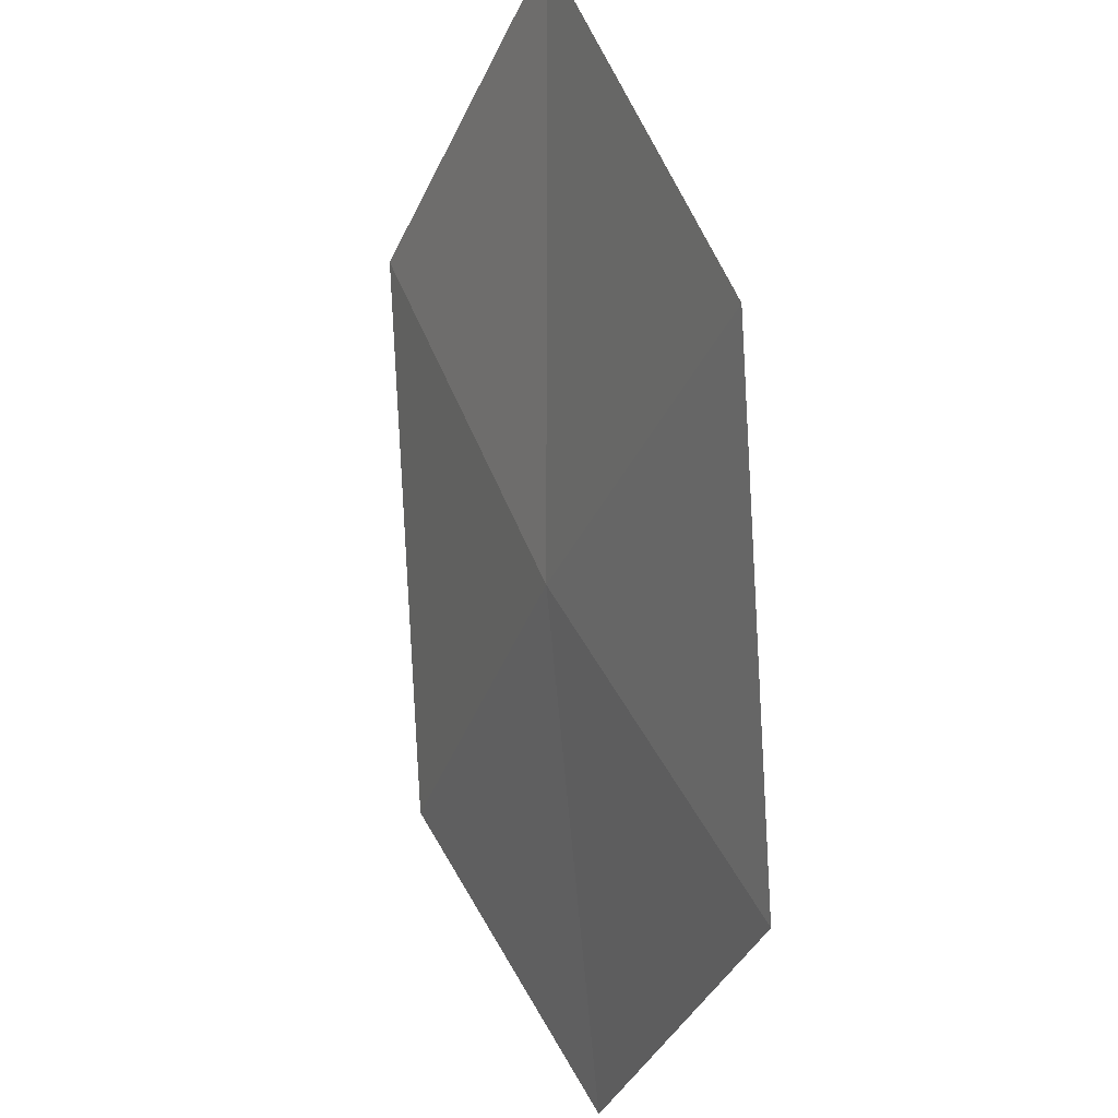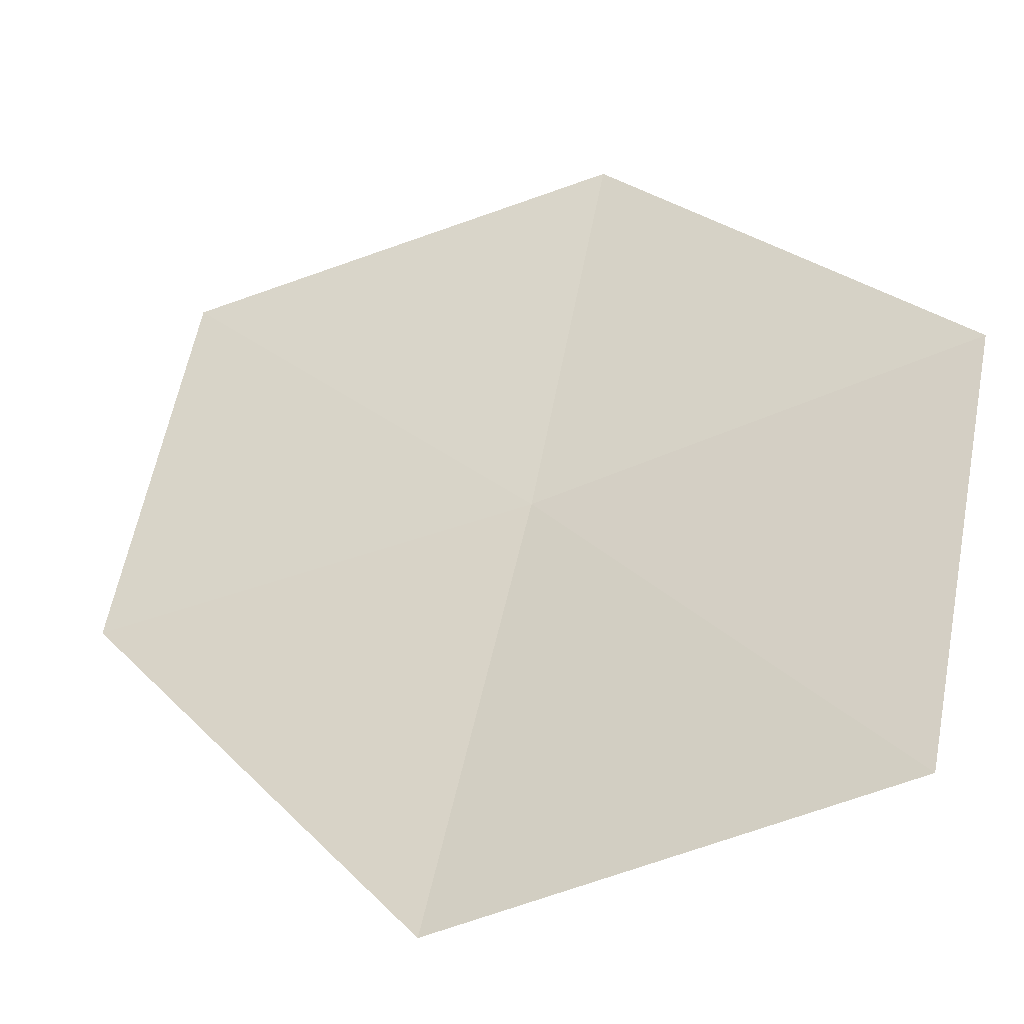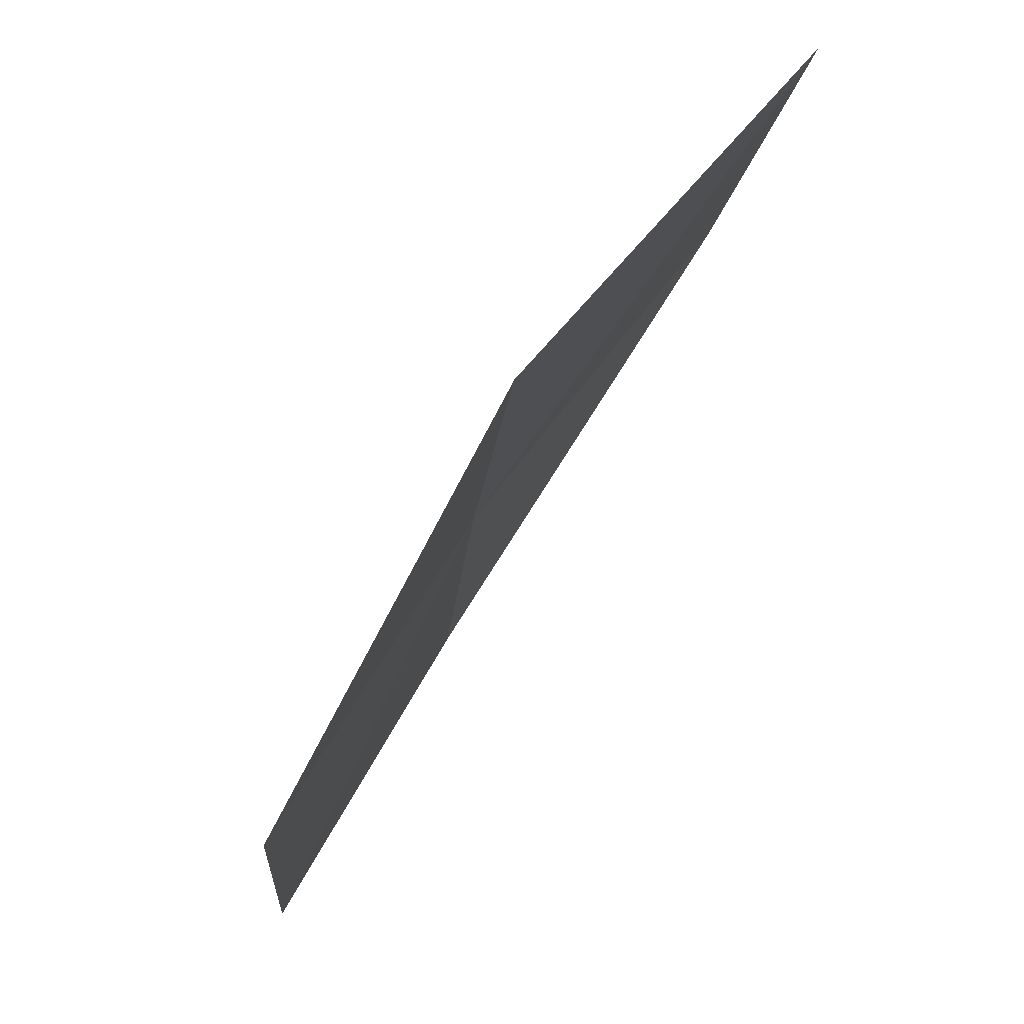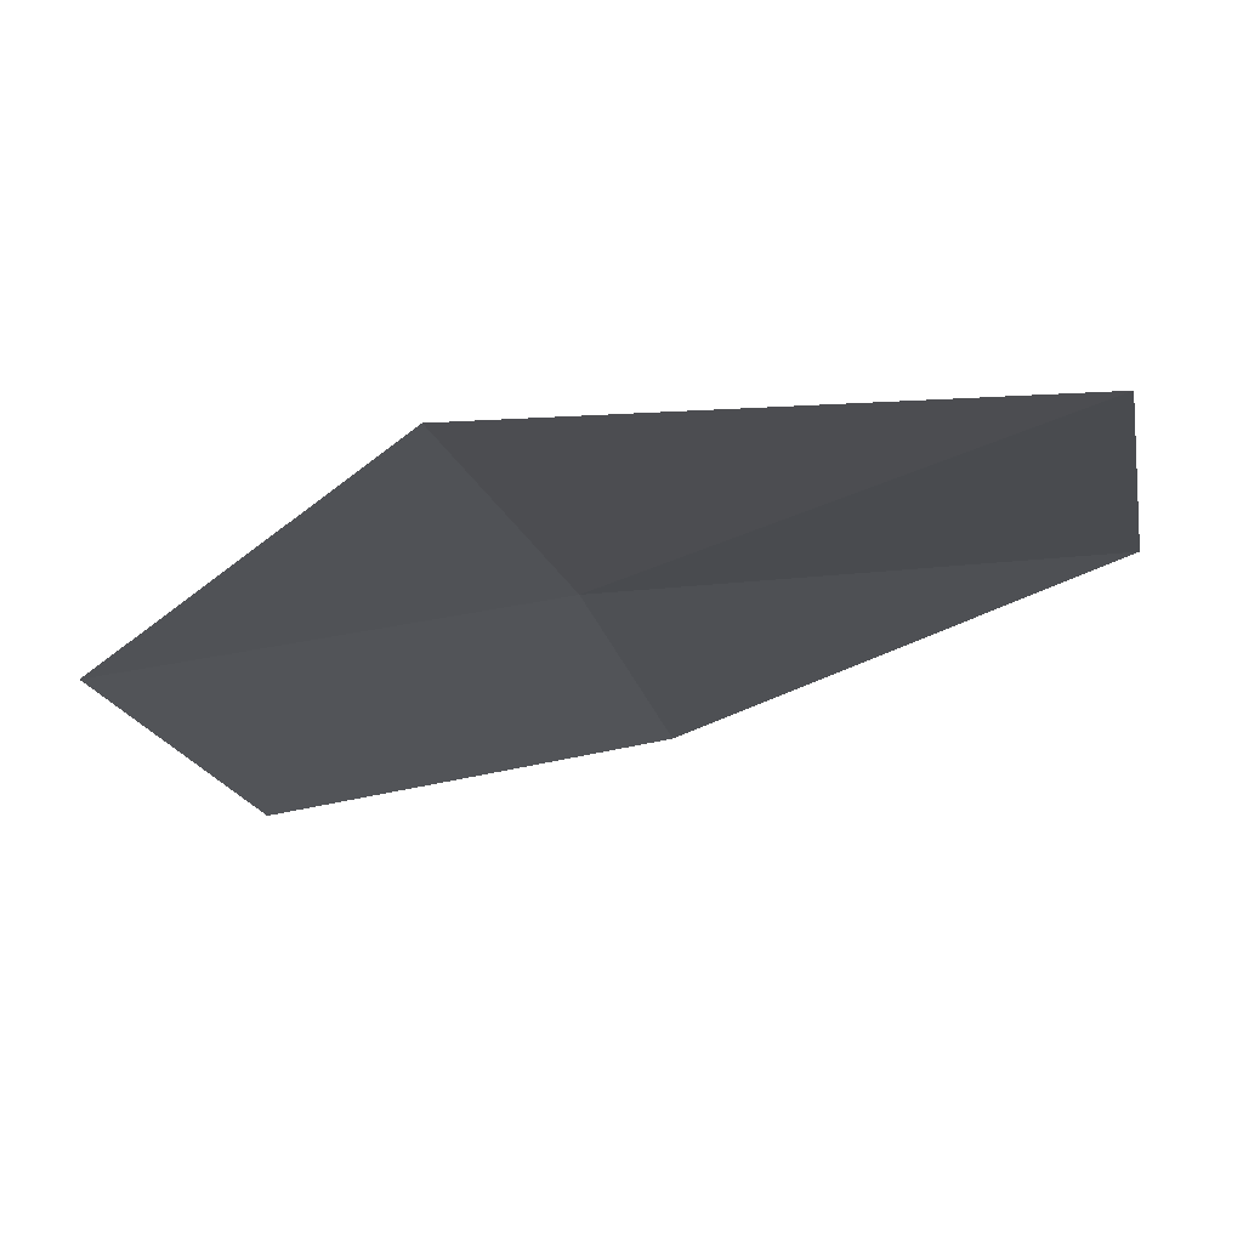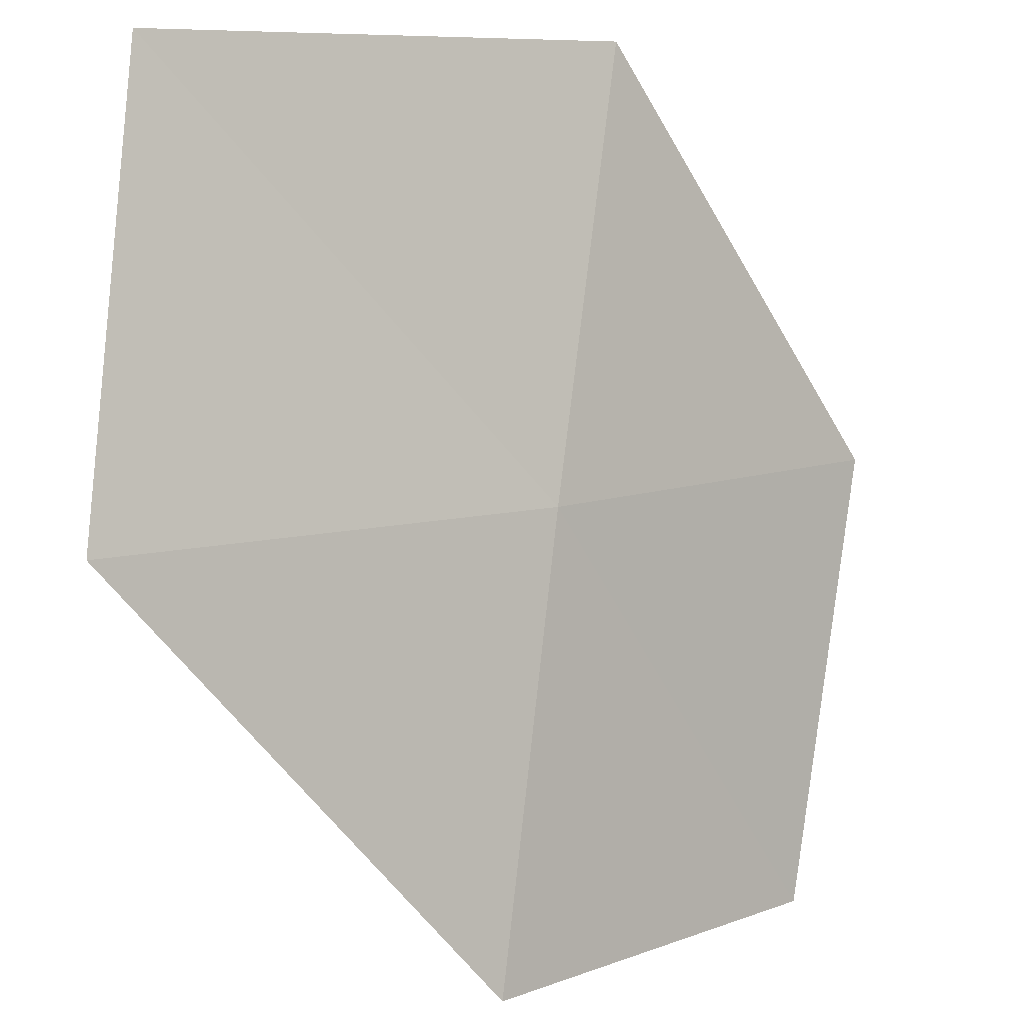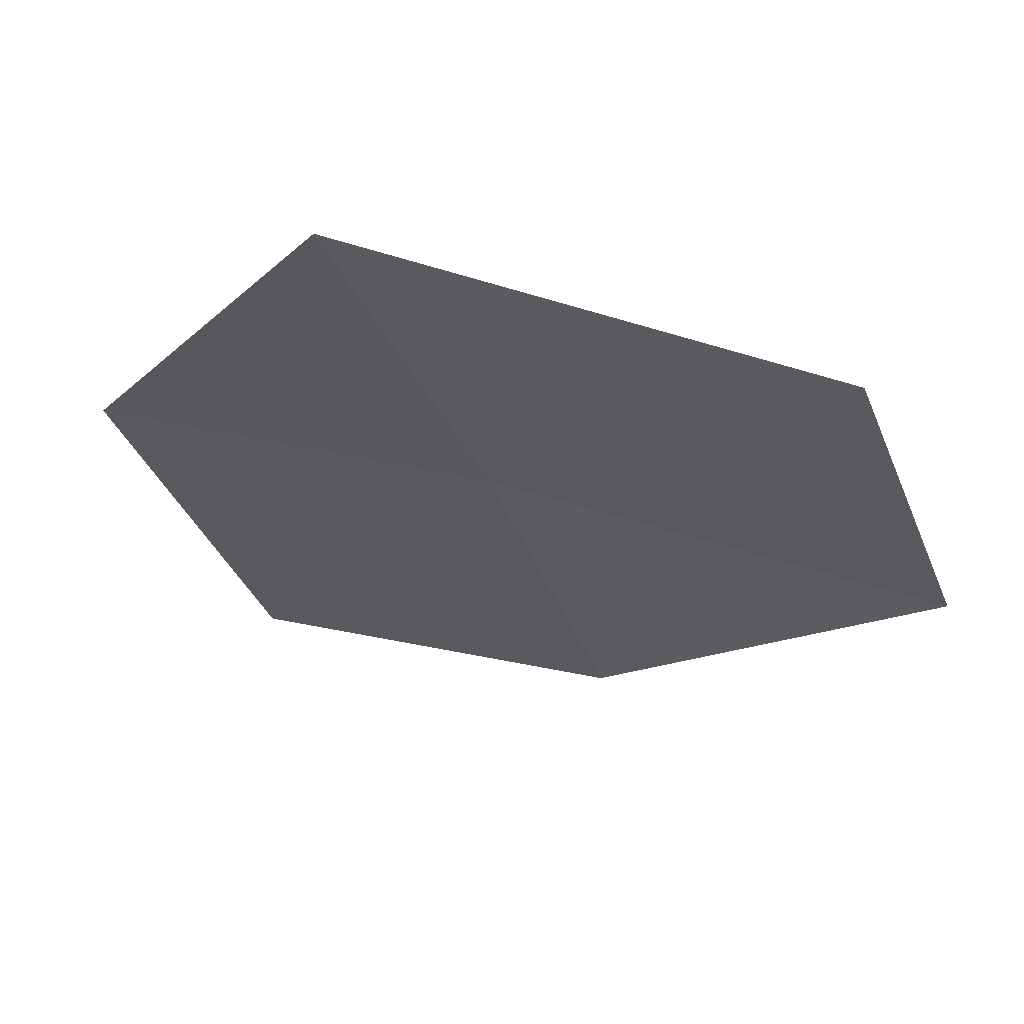
<metadata>
{"format":"obj","ext":"obj","renderer":"f3d","projection":"perspective","resolution":1024,"background":"white","views":[{"elev":47.9,"azim":106.4,"up":"+Z"},{"elev":11.1,"azim":-76.1,"up":"+Y"},{"elev":52.8,"azim":159.3,"up":"+Z"},{"elev":56.3,"azim":-149.0,"up":"+Z"},{"elev":-74.9,"azim":-5.0,"up":"+Y"},{"elev":48.8,"azim":-123.6,"up":"+Z"}]}
</metadata>
<code>
v 11 -14.04 26.03
v 9.216 -15.36 26.02
v 10.94 -14.71 24.06
v 12.3 -13.42 24.06
v 12.43 -12.72 26.03
v 9.184 -14.57 27.91
v 11.09 -13.27 27.92
f 1 2 3
f 1 3 4
f 1 4 5
f 1 6 2
f 1 7 6
f 1 5 7

</code>
